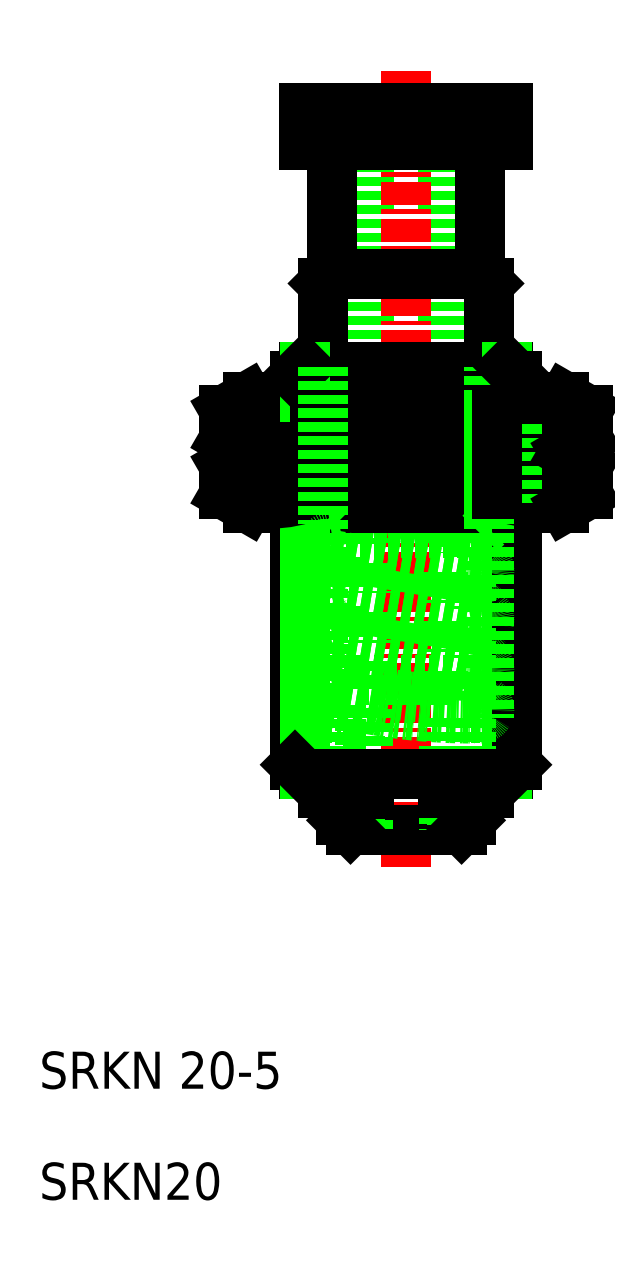
<metadata>
{"format":"dxf","ext":"dxf","renderer":"ezdxf+matplotlib","layout":"modelspace","background":"white","min_lineweight":24,"dpi":150}
</metadata>
<code>
0
SECTION
2
ENTITIES
0
LINE
8
0
10
25.31
20
57
30
0
11
25.31
21
59
31
0
0
LINE
8
0
10
21.81
20
59
30
0
11
21.81
21
34.93
31
0
0
LINE
8
0
10
14.31
20
57
30
0
11
14.31
21
59
31
0
0
LINE
8
0
10
17.81
20
59
30
0
11
17.81
21
35.43
31
0
0
LINE
8
CENTER
10
19.81
20
61
30
0
11
19.81
21
18
31
0
0
TEXT
8
0
10
0
20
0
30
0
40
2
1
SRKN20
0
LINE
8
0
10
14.31
20
57
30
0
11
25.31
21
57
31
0
0
LINE
8
0
10
22.81
20
20
30
0
11
16.81
21
20
31
0
0
LINE
8
0
10
15.81
20
36
30
0
11
23.81
21
36
31
0
0
LINE
8
0
10
15.81
20
50
30
0
11
23.81
21
50
31
0
0
LINE
8
0
10
23.81
20
50
30
0
11
15.81
21
50
31
0
0
LINE
8
0
10
25.31
20
45
30
0
11
14.31
21
45
31
0
0
LINE
8
0
10
23.9
20
34.5
30
0
11
15.9
21
35.83
31
0
0
LINE
8
0
10
11.26
20
43.39
30
0
11
28.37
21
43.39
31
0
0
ARC
8
0
10
19.81
20
62.32
30
0
40
24.7
50
258.5
51
281.5
0
LINE
8
0
10
11.26
20
37.39
30
0
11
28.37
21
37.39
31
0
0
ARC
8
0
10
19.81
20
15.45
30
0
40
24.7
50
78.54
51
101.5
0
ARC
8
0
10
19.81
20
65.32
30
0
40
24.7
50
258.5
51
281.5
0
LINE
8
0
10
11.26
20
40.39
30
0
11
28.37
21
40.39
31
0
0
LINE
8
0
10
11.26
20
40.39
30
0
11
28.37
21
40.39
31
0
0
ARC
8
0
10
19.81
20
18.45
30
0
40
24.7
50
78.54
51
101.5
0
LINE
8
0
10
15.31
20
22
30
0
11
17.81
21
22
31
0
0
ARC
8
0
10
23.38
20
57
30
0
40
31
50
260.5
51
270.3
0
ARC
8
0
10
23.38
20
57
30
0
40
30
50
260.5
51
270.3
0
LINE
8
0
10
22.31
20
28.1
30
0
11
17.31
21
28.1
31
0
0
LINE
8
0
10
14.31
20
23
30
0
11
25.31
21
23
31
0
0
LINE
8
0
10
23.73
20
28.18
30
0
11
15.73
21
29.51
31
0
0
LINE
8
0
10
23.9
20
29.16
30
0
11
15.9
21
30.5
31
0
0
LINE
8
0
10
23.73
20
30.84
30
0
11
15.73
21
32.18
31
0
0
LINE
8
0
10
23.9
20
31.83
30
0
11
15.9
21
33.16
31
0
0
LINE
8
0
10
23.73
20
33.51
30
0
11
15.73
21
34.84
31
0
0
LINE
8
0
10
13.81
20
37.39
30
0
11
13.81
21
23.5
31
0
0
LINE
8
0
10
14.36
20
23
30
0
11
14.36
21
37.39
31
0
0
LINE
8
0
10
15.31
20
45
30
0
11
15.31
21
26
31
0
0
LINE
8
0
10
16.31
20
34.75
30
0
11
16.31
21
33.09
31
0
0
LINE
8
0
10
17.81
20
34.41
30
0
11
17.81
21
32.76
31
0
0
LINE
8
0
10
16.31
20
22
30
0
11
16.31
21
20.5
31
0
0
LINE
8
0
10
17.75
20
26.51
30
0
11
17.75
21
20
31
0
0
LINE
8
0
10
17.31
20
26.58
30
0
11
17.31
21
20
31
0
0
LINE
8
0
10
16.31
20
20.5
30
0
11
16.81
21
20
31
0
0
LINE
8
0
10
14.31
20
23
30
0
11
13.81
21
23.5
31
0
0
LINE
8
0
10
17.31
20
28.1
30
0
11
17.31
21
27.59
31
0
0
LINE
8
0
10
17.75
20
28.1
30
0
11
17.75
21
27.52
31
0
0
LINE
8
0
10
16.31
20
29.41
30
0
11
16.31
21
27.76
31
0
0
LINE
8
0
10
18.28
20
26.42
30
0
11
15.73
21
26.84
31
0
0
LINE
8
0
10
18.44
20
27.41
30
0
11
15.9
21
27.83
31
0
0
LINE
8
0
10
16.31
20
26.75
30
0
11
16.31
21
22
31
0
0
LINE
8
0
10
17.81
20
23
30
0
11
17.81
21
22
31
0
0
LINE
8
0
10
15.31
20
23
30
0
11
15.31
21
22
31
0
0
ARC
8
0
10
15.81
20
27.34
30
0
40
0.5
50
99.46
51
260.5
0
LINE
8
0
10
16.31
20
27.93
30
0
11
15.73
21
27.83
31
0
0
LINE
8
0
10
15.31
20
26
30
0
11
16.31
21
26
31
0
0
LINE
8
0
10
16.31
20
27.93
30
0
11
15.73
21
27.83
31
0
0
LINE
8
0
10
16.31
20
32.08
30
0
11
16.31
21
30.43
31
0
0
ARC
8
0
10
15.81
20
30
30
0
40
0.5
50
99.46
51
260.5
0
ARC
8
0
10
15.81
20
32.67
30
0
40
0.5
50
99.46
51
260.5
0
LINE
8
0
10
16.31
20
33.26
30
0
11
15.73
21
33.16
31
0
0
LINE
8
0
10
16.31
20
30.59
30
0
11
15.73
21
30.5
31
0
0
LINE
8
0
10
17.81
20
29.08
30
0
11
17.81
21
28.1
31
0
0
LINE
8
0
10
17.81
20
31.75
30
0
11
17.81
21
30.09
31
0
0
LINE
8
0
10
15.31
20
49.5
30
0
11
15.31
21
45
31
0
0
LINE
8
0
10
13.81
20
43.39
30
0
11
13.81
21
37.39
31
0
0
LINE
8
0
10
14.36
20
43.39
30
0
11
14.36
21
37.39
31
0
0
LINE
8
0
10
11.26
20
40.39
30
0
11
10
21
39.66
31
0
0
ARC
8
0
10
12.45
20
33.97
30
0
40
6.202
50
66.7
51
113.3
0
ARC
8
0
10
12.45
20
43.81
30
0
40
6.202
50
246.7
51
293.3
0
LINE
8
0
10
10
20
39.66
30
0
11
10
21
38.11
31
0
0
LINE
8
0
10
11.26
20
37.39
30
0
11
10
21
38.11
31
0
0
LINE
8
0
10
14.91
20
39.66
30
0
11
14.91
21
38.11
31
0
0
ARC
8
0
10
12.45
20
46.81
30
0
40
6.202
50
246.7
51
293.3
0
ARC
8
0
10
12.45
20
36.97
30
0
40
6.202
50
66.7
51
113.3
0
LINE
8
0
10
10
20
42.66
30
0
11
10
21
41.11
31
0
0
LINE
8
0
10
11.26
20
40.39
30
0
11
10
21
41.11
31
0
0
LINE
8
0
10
11.26
20
43.39
30
0
11
10
21
42.66
31
0
0
LINE
8
0
10
13.81
20
44.5
30
0
11
13.81
21
43.39
31
0
0
LINE
8
0
10
14.36
20
43.39
30
0
11
14.36
21
45
31
0
0
LINE
8
0
10
13.81
20
44.5
30
0
11
14.31
21
45
31
0
0
LINE
8
0
10
14.91
20
42.66
30
0
11
14.91
21
41.11
31
0
0
LINE
8
0
10
15.31
20
45
30
0
11
15.31
21
36.5
31
0
0
LINE
8
0
10
16.31
20
36
30
0
11
16.31
21
35.76
31
0
0
LINE
8
0
10
15.31
20
36.5
30
0
11
15.81
21
36
31
0
0
ARC
8
0
10
15.81
20
35.34
30
0
40
0.5
50
99.46
51
260.5
0
LINE
8
0
10
16.31
20
35.93
30
0
11
15.73
21
35.83
31
0
0
LINE
8
0
10
15.81
20
57
30
0
11
15.81
21
50
31
0
0
LINE
8
0
10
15.31
20
49.5
30
0
11
15.81
21
50
31
0
0
LINE
8
0
10
25.27
20
23
30
0
11
25.27
21
37.39
31
0
0
LINE
8
0
10
25.81
20
23.5
30
0
11
25.81
21
37.39
31
0
0
ARC
8
0
10
23.81
20
34
30
0
40
0.5
50
260.5
51
80.54
0
LINE
8
0
10
24.31
20
45
30
0
11
24.31
21
26
31
0
0
LINE
8
0
10
23.31
20
22
30
0
11
23.31
21
20.5
31
0
0
LINE
8
0
10
21.88
20
26.03
30
0
11
21.88
21
20
31
0
0
LINE
8
0
10
22.31
20
26.02
30
0
11
22.31
21
20
31
0
0
LINE
8
0
10
22.81
20
20
30
0
11
23.31
21
20.5
31
0
0
LINE
8
0
10
21.88
20
28.1
30
0
11
21.88
21
27.04
31
0
0
LINE
8
0
10
22.31
20
28.1
30
0
11
22.31
21
27.02
31
0
0
LINE
8
0
10
23.31
20
28.25
30
0
11
23.31
21
27
31
0
0
ARC
8
0
10
23.81
20
26.5
30
0
40
0.5
50
270
51
90.27
0
LINE
8
0
10
23.31
20
26
30
0
11
24.31
21
26
31
0
0
LINE
8
0
10
23.31
20
26
30
0
11
23.31
21
22
31
0
0
LINE
8
0
10
23.81
20
26
30
0
11
23.05
21
26
31
0
0
LINE
8
0
10
23.52
20
27
30
0
11
23.81
21
27
31
0
0
LINE
8
0
10
21.81
20
23
30
0
11
21.81
21
22
31
0
0
LINE
8
0
10
25.81
20
23.5
30
0
11
25.31
21
23
31
0
0
LINE
8
0
10
24.31
20
23
30
0
11
24.31
21
22
31
0
0
ARC
8
0
10
23.81
20
28.67
30
0
40
0.5
50
260.5
51
80.54
0
ARC
8
0
10
23.81
20
31.34
30
0
40
0.5
50
260.5
51
80.54
0
LINE
8
0
10
23.9
20
28.18
30
0
11
23.31
21
28.08
31
0
0
LINE
8
0
10
23.9
20
33.51
30
0
11
23.31
21
33.41
31
0
0
LINE
8
0
10
23.9
20
30.84
30
0
11
23.31
21
30.75
31
0
0
LINE
8
0
10
23.9
20
28.18
30
0
11
23.31
21
28.08
31
0
0
LINE
8
0
10
23.31
20
33.58
30
0
11
23.31
21
31.93
31
0
0
LINE
8
0
10
23.31
20
30.91
30
0
11
23.31
21
29.26
31
0
0
LINE
8
0
10
21.81
20
33.91
30
0
11
21.81
21
32.26
31
0
0
LINE
8
0
10
21.81
20
28.58
30
0
11
21.81
21
28.1
31
0
0
LINE
8
0
10
21.81
20
31.25
30
0
11
21.81
21
29.59
31
0
0
LINE
8
0
10
23.73
20
28.18
30
0
11
21.8
21
28.5
31
0
0
LINE
8
0
10
24.31
20
45
30
0
11
24.31
21
49.5
31
0
0
ARC
8
0
10
27.18
20
43.81
30
0
40
6.202
50
246.7
51
293.3
0
ARC
8
0
10
27.18
20
33.97
30
0
40
6.202
50
66.7
51
113.3
0
ARC
8
0
10
27.18
20
46.81
30
0
40
6.202
50
246.7
51
293.3
0
ARC
8
0
10
27.18
20
36.97
30
0
40
6.202
50
66.7
51
113.3
0
LINE
8
0
10
25.27
20
43.39
30
0
11
25.27
21
37.39
31
0
0
LINE
8
0
10
25.81
20
43.39
30
0
11
25.81
21
37.39
31
0
0
LINE
8
0
10
24.31
20
36.5
30
0
11
24.31
21
45
31
0
0
LINE
8
0
10
23.81
20
36
30
0
11
24.31
21
36.5
31
0
0
LINE
8
0
10
23.31
20
36
30
0
11
23.31
21
34.59
31
0
0
LINE
8
0
10
24.72
20
39.66
30
0
11
24.72
21
38.11
31
0
0
LINE
8
0
10
25.27
20
43.39
30
0
11
25.27
21
45
31
0
0
LINE
8
0
10
25.81
20
43.39
30
0
11
25.81
21
44.5
31
0
0
LINE
8
0
10
25.31
20
45
30
0
11
25.81
21
44.5
31
0
0
LINE
8
0
10
24.72
20
42.66
30
0
11
24.72
21
41.11
31
0
0
LINE
8
0
10
28.37
20
40.39
30
0
11
29.63
21
39.66
31
0
0
LINE
8
0
10
29.63
20
39.66
30
0
11
29.63
21
38.11
31
0
0
LINE
8
0
10
28.37
20
37.39
30
0
11
29.63
21
38.11
31
0
0
LINE
8
0
10
29.63
20
42.66
30
0
11
29.63
21
41.11
31
0
0
LINE
8
0
10
28.37
20
40.39
30
0
11
29.63
21
41.11
31
0
0
LINE
8
0
10
28.37
20
43.39
30
0
11
29.63
21
42.66
31
0
0
LINE
8
0
10
23.81
20
57
30
0
11
23.81
21
50
31
0
0
LINE
8
0
10
23.81
20
50
30
0
11
24.31
21
49.5
31
0
0
LINE
8
0
10
25.31
20
59
30
0
11
14.31
21
59
31
0
0
TEXT
8
0
10
0
20
6
30
0
40
2
1
SRKN 20-5
0
LINE
8
0
10
21.81
20
22
30
0
11
24.31
21
22
31
0
0
ENDSEC
0
EOF

</code>
